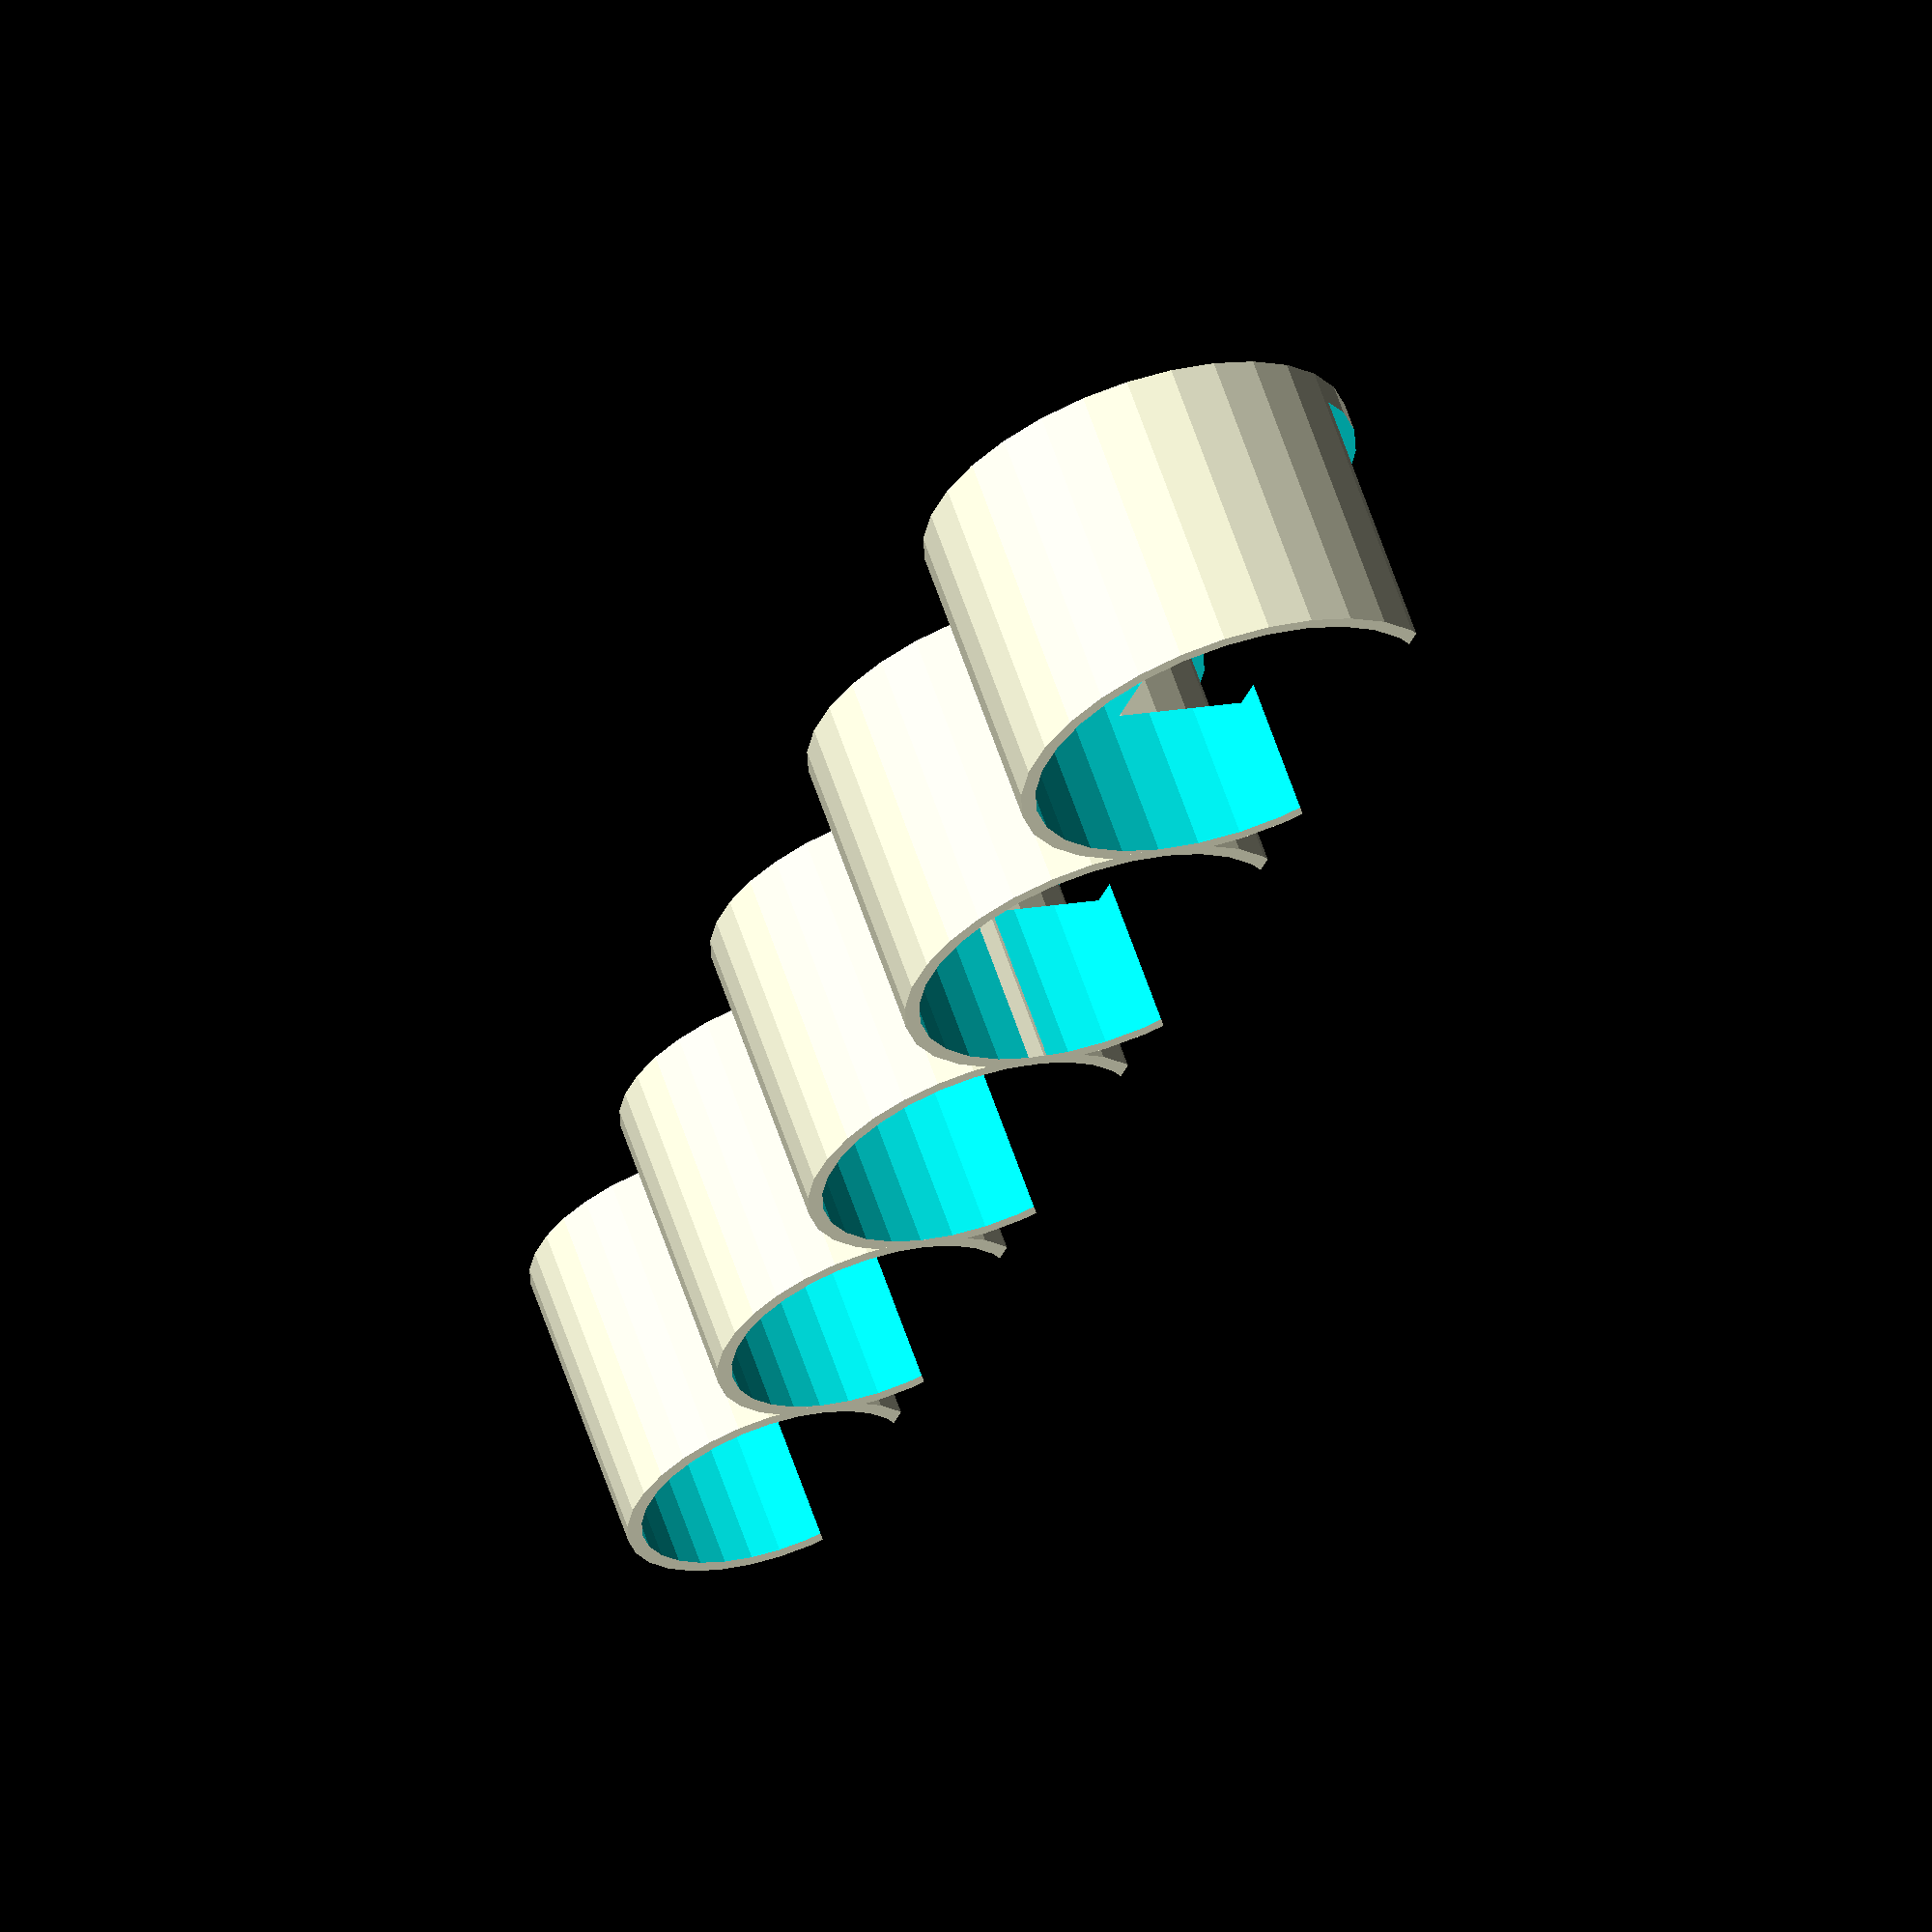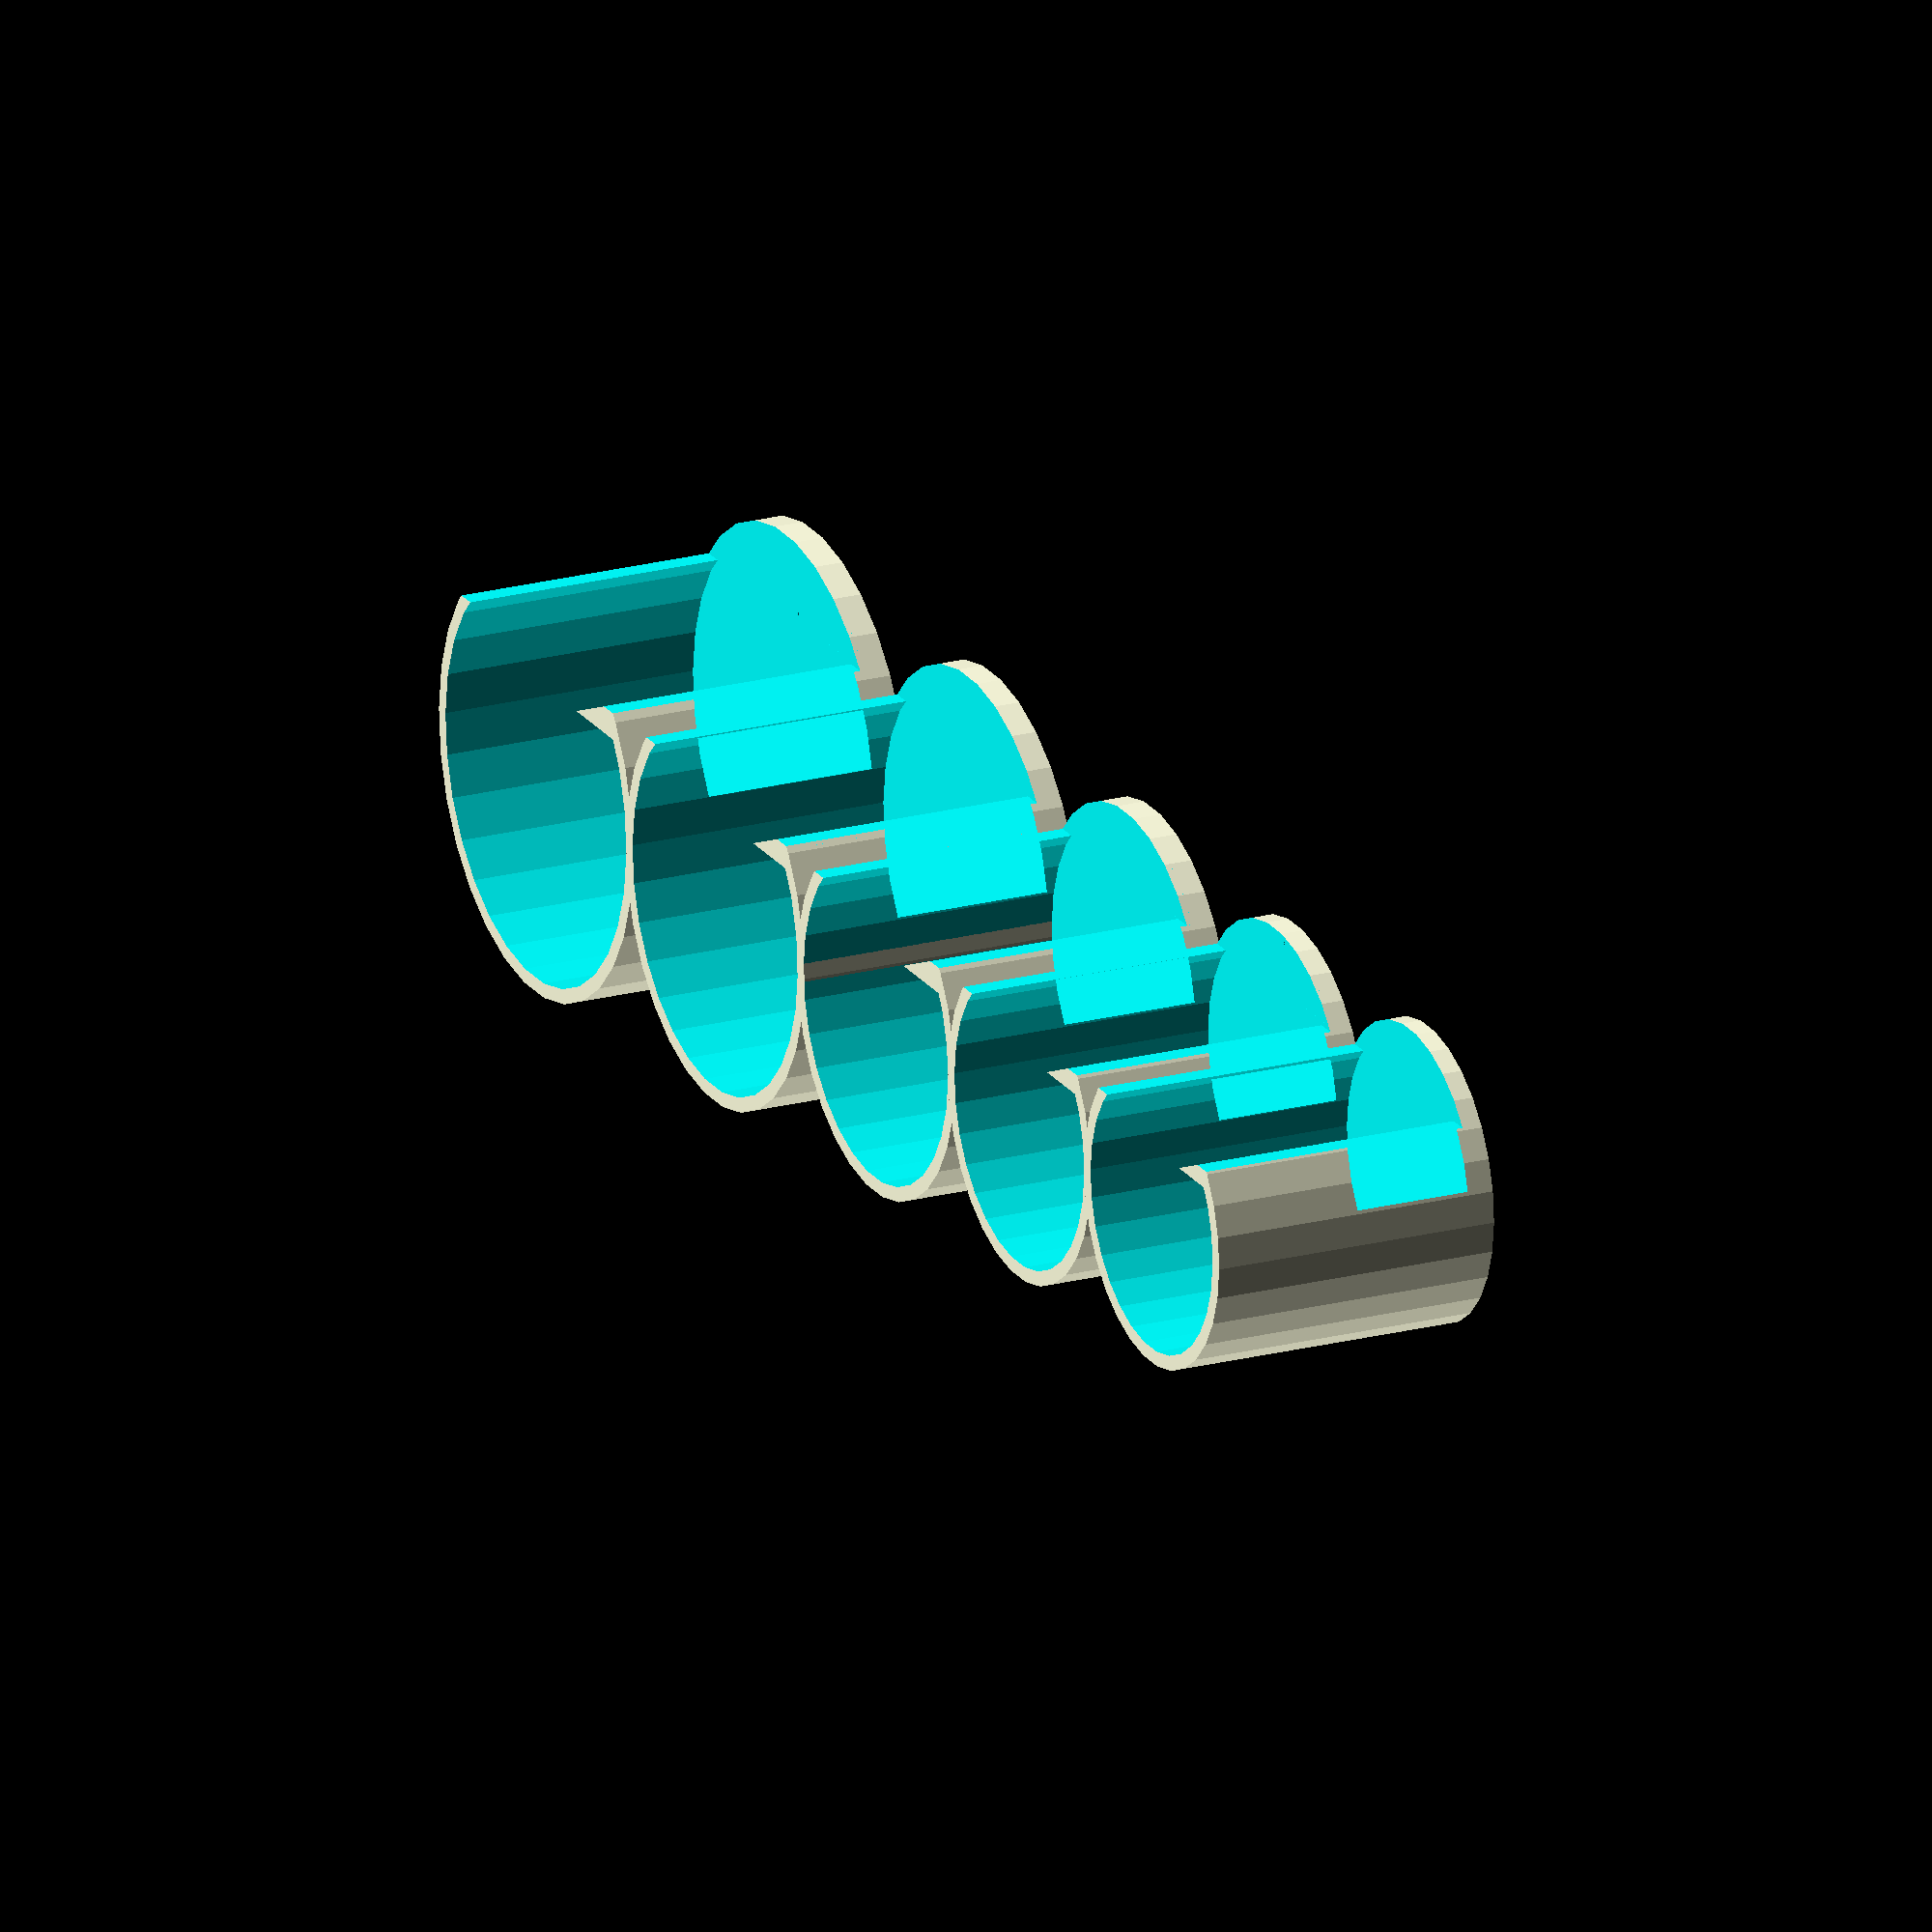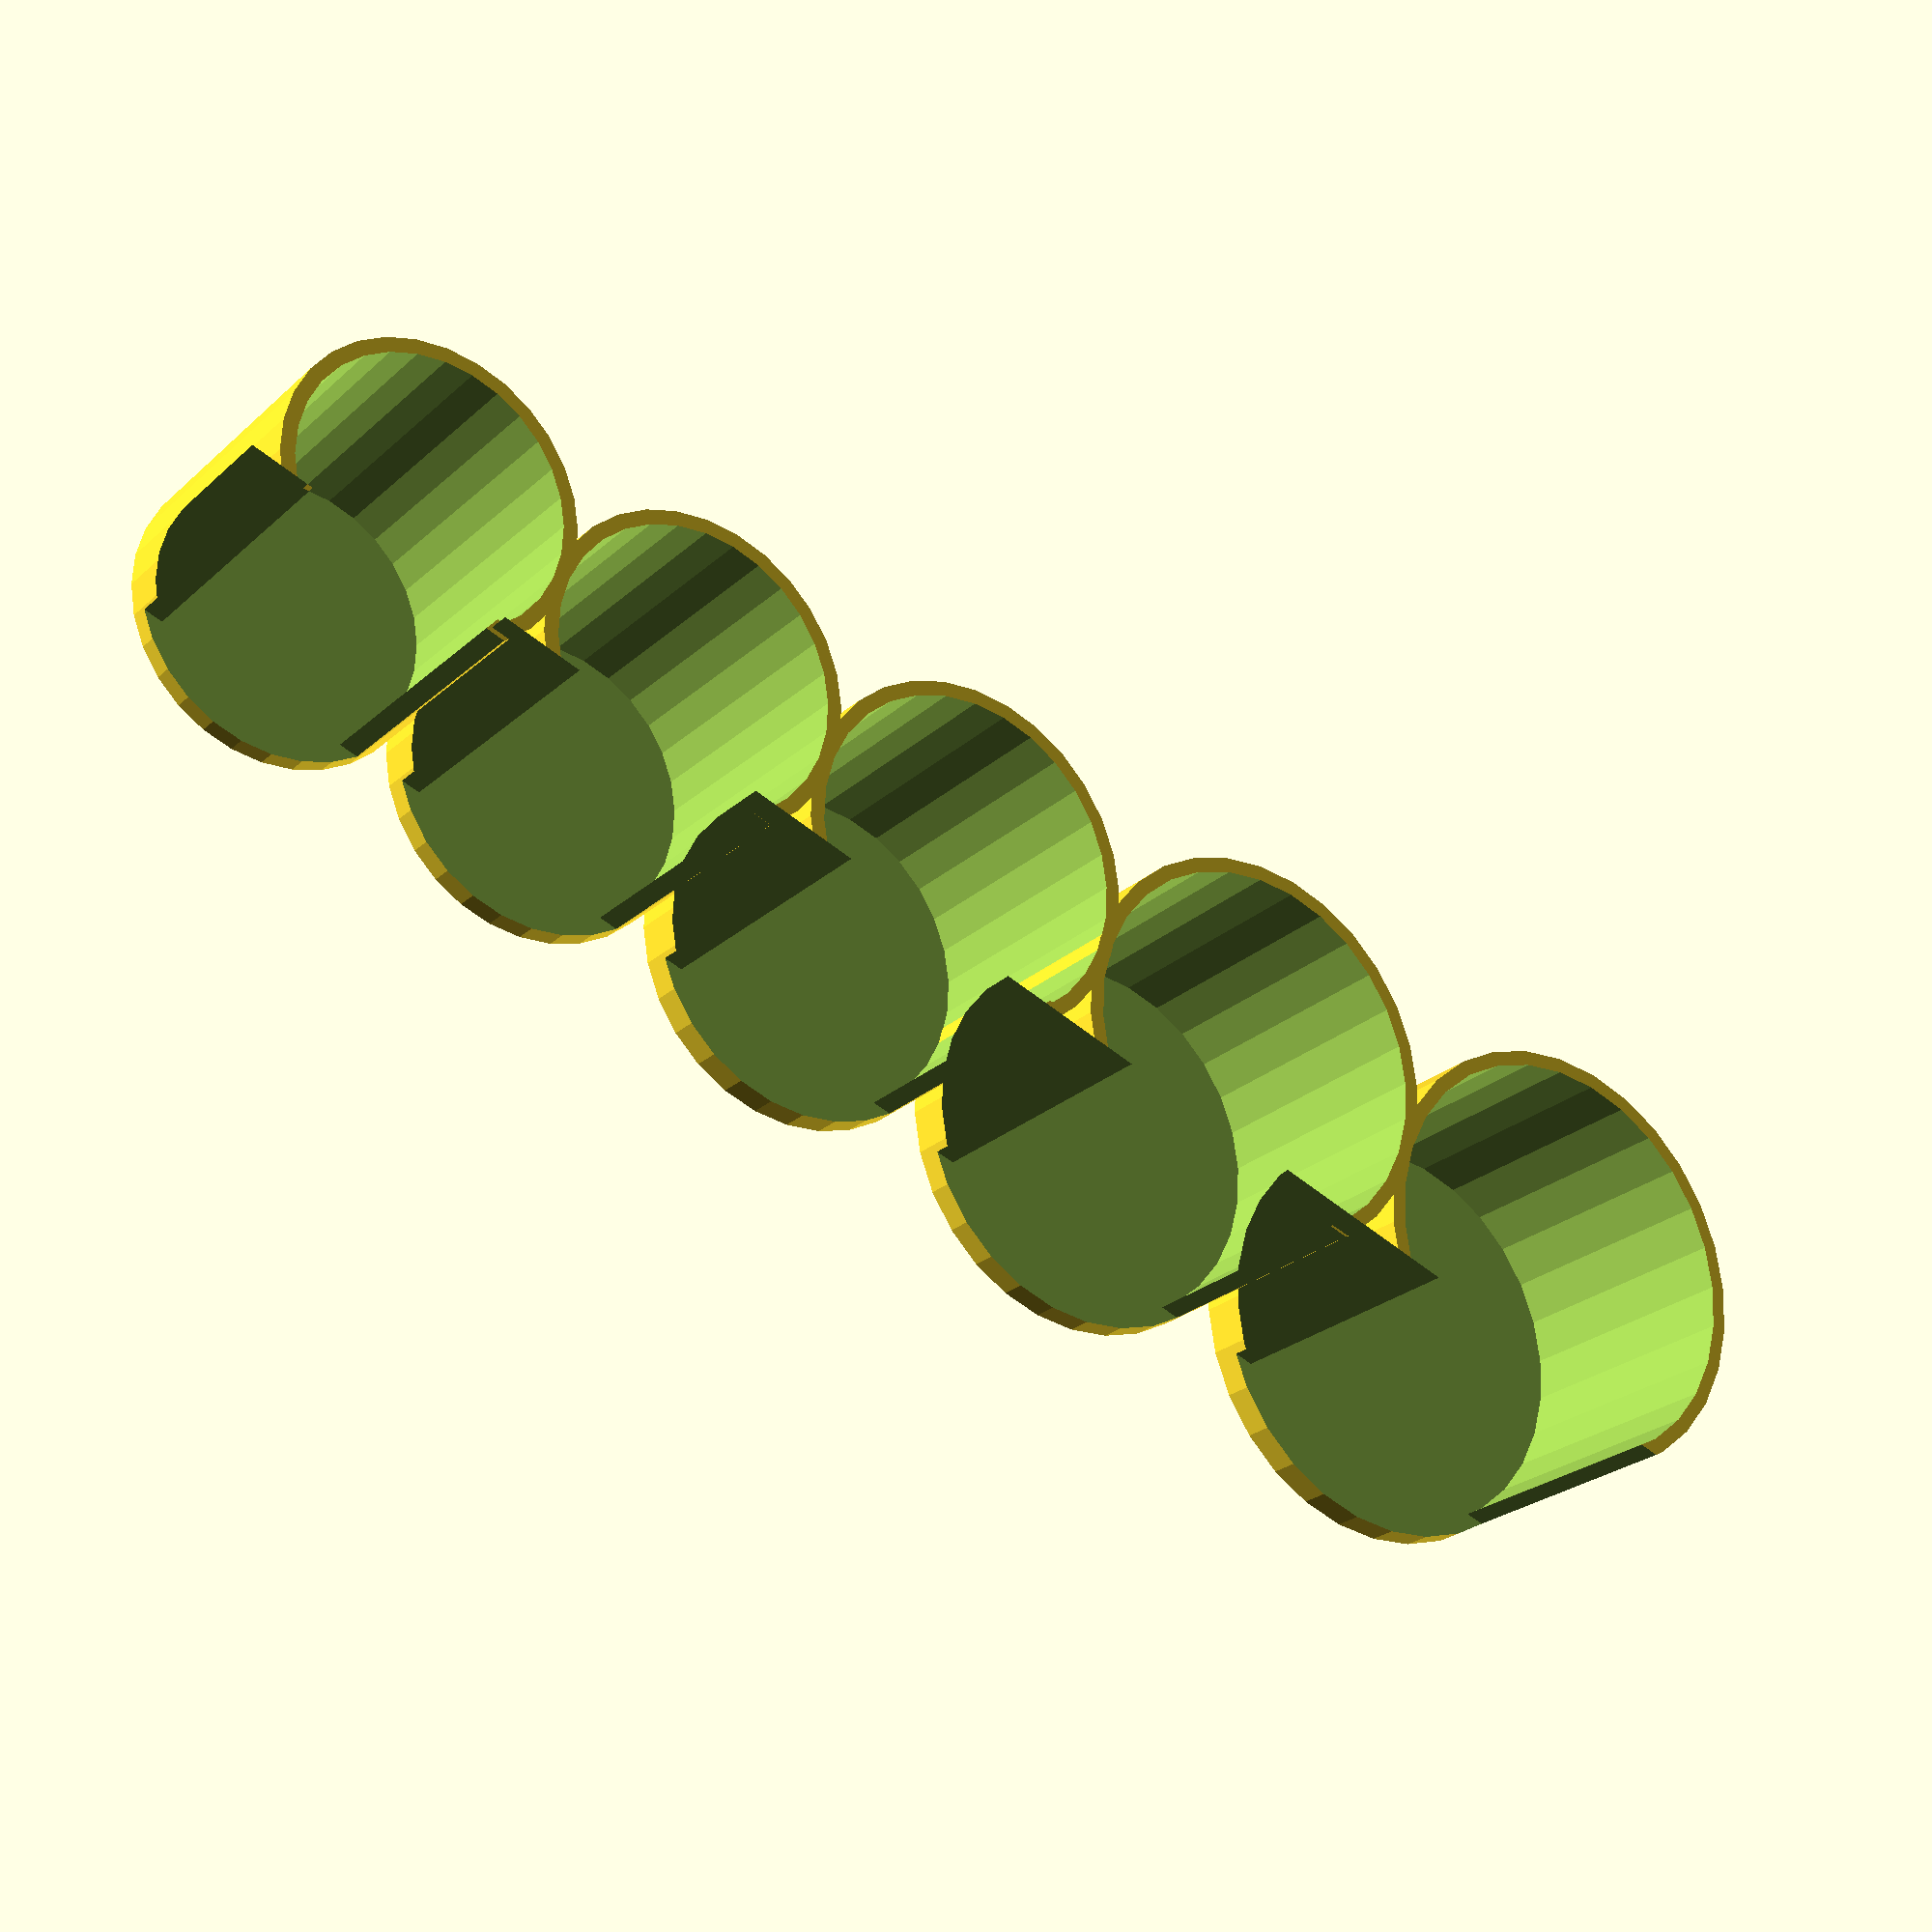
<openscad>
$fn=30;
/* [PlacementOptions] */
// check this for two quarter holders.
secondQuarterHolderEnabled = false;
// check this for to for a dollar holder.
DollarHolderEnabled = true;

height = 20; // [1:50]
wallThickness = 1; // [1:5]
oversizePercent = 1.03; //[1.00:2.00]

// XY values are .1mm 
DollarX = 0;   // [-1000:1000]
// XY values are .1mm 
DollarY = 0;   // [-1000:1000]
// degree rotation for opening
DollarR = 313; // [0:360]

Quarter1X = 271; // [-1000:1000]
Quarter1Y = 0;   // [-1000:1000]
Quarter1R = 313; // [0:360]

// second quarter slot
Quarter2X = 0; // [-1000:1000]
Quarter2Y = 0; // [-1000:1000]
Quarter2R = 0; // [0:360]

DimeX = 931; // [-1000:1000]
DimeY = 0;   // [-1000:1000]
DimeR = 313; // [0:360]

NickelX = 514; // [-1000:1000]
NickelY = 0; // [-1000:1000]
NickelR = 313; // [0:360]

PennyX = 731; // [-1000:1000]
PennyY = 0; // [-1000:1000]
PennyR = 313; // [0:360]

module CoinHolder(coinDiameter, coinHeight)
{
    diameter= coinDiameter * oversizePercent;
    rotate([0,0,45])
    {
        difference()
        {
            linear_extrude(height)
            {
                circle(d=diameter + 2*wallThickness);
            }
            translate([0,0,coinHeight])
            {
                linear_extrude(height)
                {
                    union()
                    {
                        translate([0,diameter/2])square([diameter*2, diameter/3], center=true);
                        circle(d=diameter);
                    }
                }
            }
        }
    }    
}

module DollarHolder    (){CoinHolder(26.55 , 2   );}
module HalfDollarHolder(){CoinHolder(30.61 , 2.15);}
module QuarterHolder   (){CoinHolder(24.26 , 1.75);}
module DimeHolder      (){CoinHolder(17.92 , 1.35);}
module NickelHolder    (){CoinHolder(21.21 , 1.95);}
module PennyHolder     (){CoinHolder(19.05 , 1.55);}

if(DollarHolderEnabled) translate([DollarX/10,DollarY/10,0])     rotate([0,0,DollarR])   DollarHolder();
translate([Quarter1X/10,Quarter1Y/10,0]) rotate([0,0,Quarter1R]) QuarterHolder();
if(secondQuarterHolderEnabled) translate([Quarter2X/10,Quarter2Y/10,0]) rotate([0,0,Quarter2R]) QuarterHolder();
translate([NickelX/10,NickelY/10,0])     rotate([0,0,NickelR])   NickelHolder();
translate([PennyX/10,PennyY/10,0])       rotate([0,0,PennyR])    PennyHolder();
translate([DimeX/10,DimeY/10,0])         rotate([0,0,DimeR])     DimeHolder();

</openscad>
<views>
elev=297.2 azim=109.9 roll=341.3 proj=o view=wireframe
elev=159.2 azim=179.1 roll=115.7 proj=o view=wireframe
elev=24.6 azim=198.9 roll=325.3 proj=p view=solid
</views>
